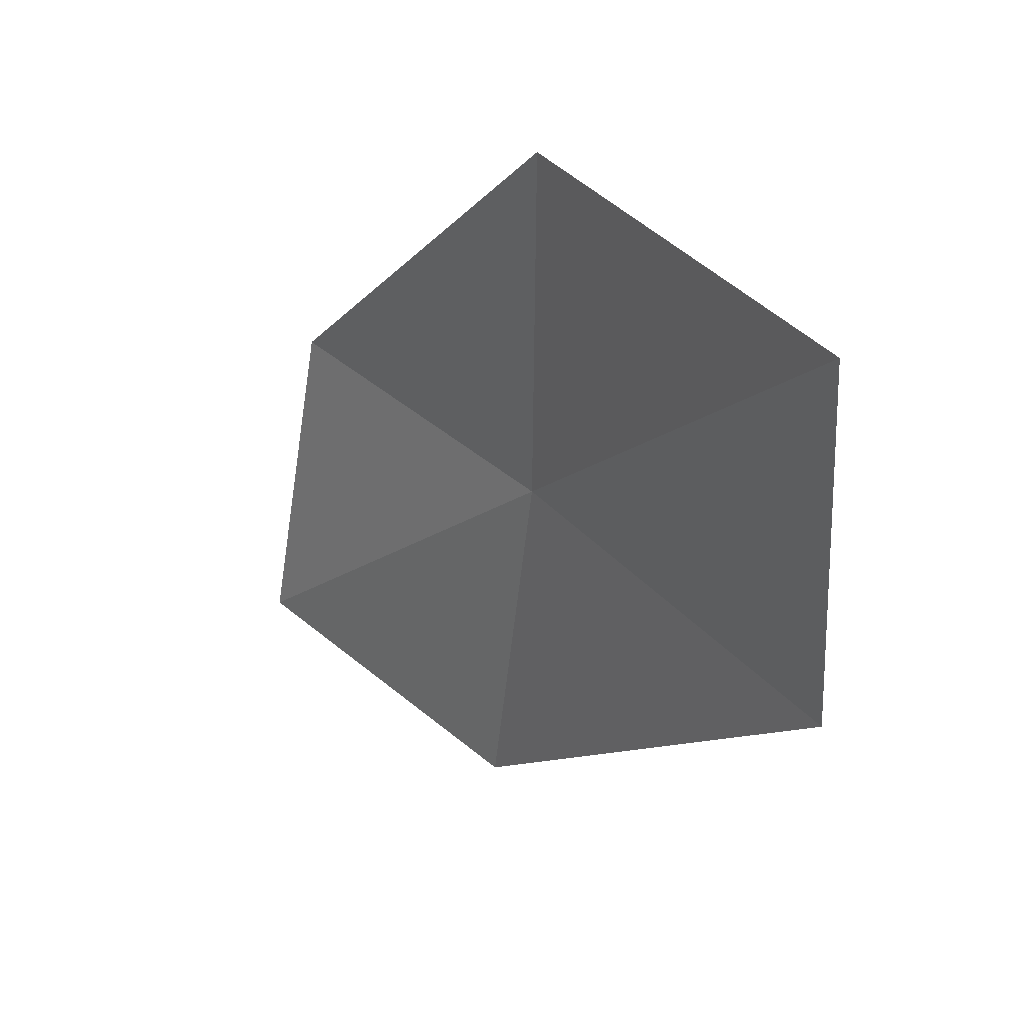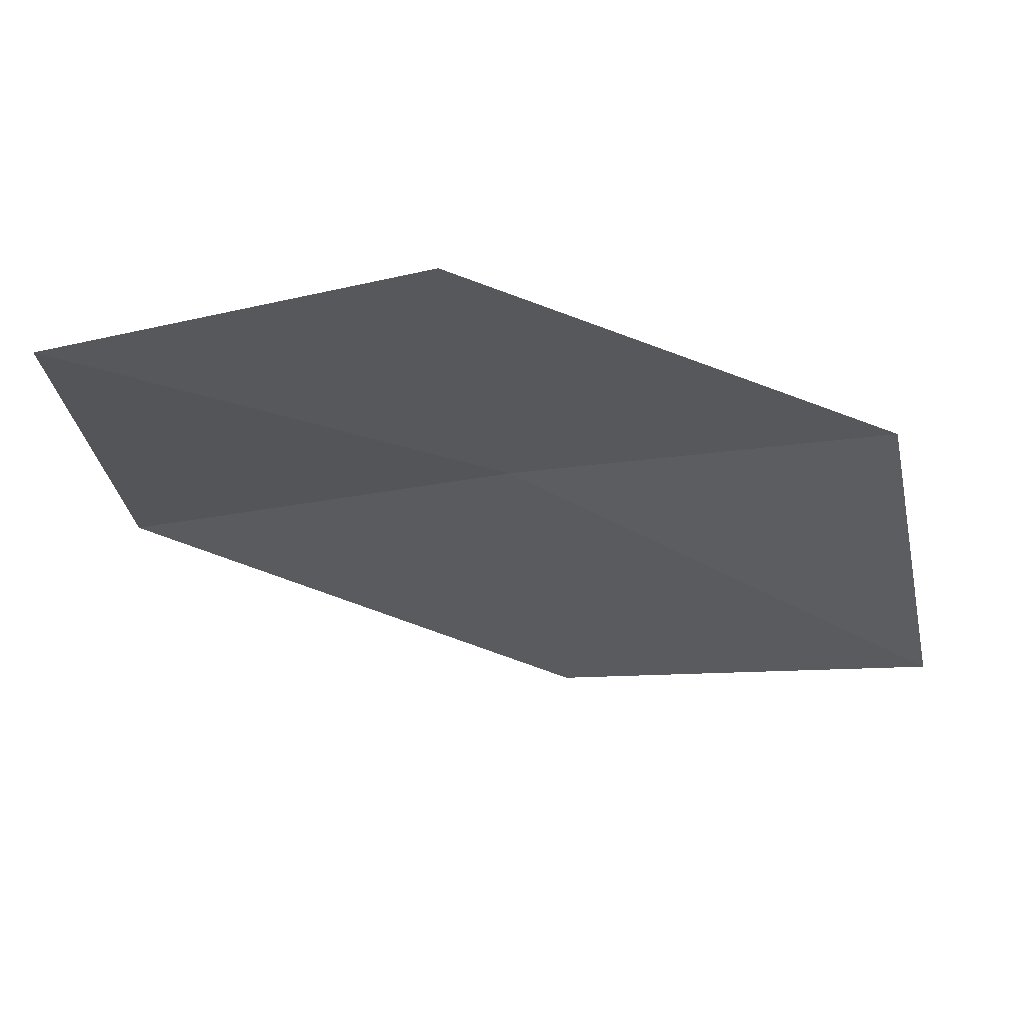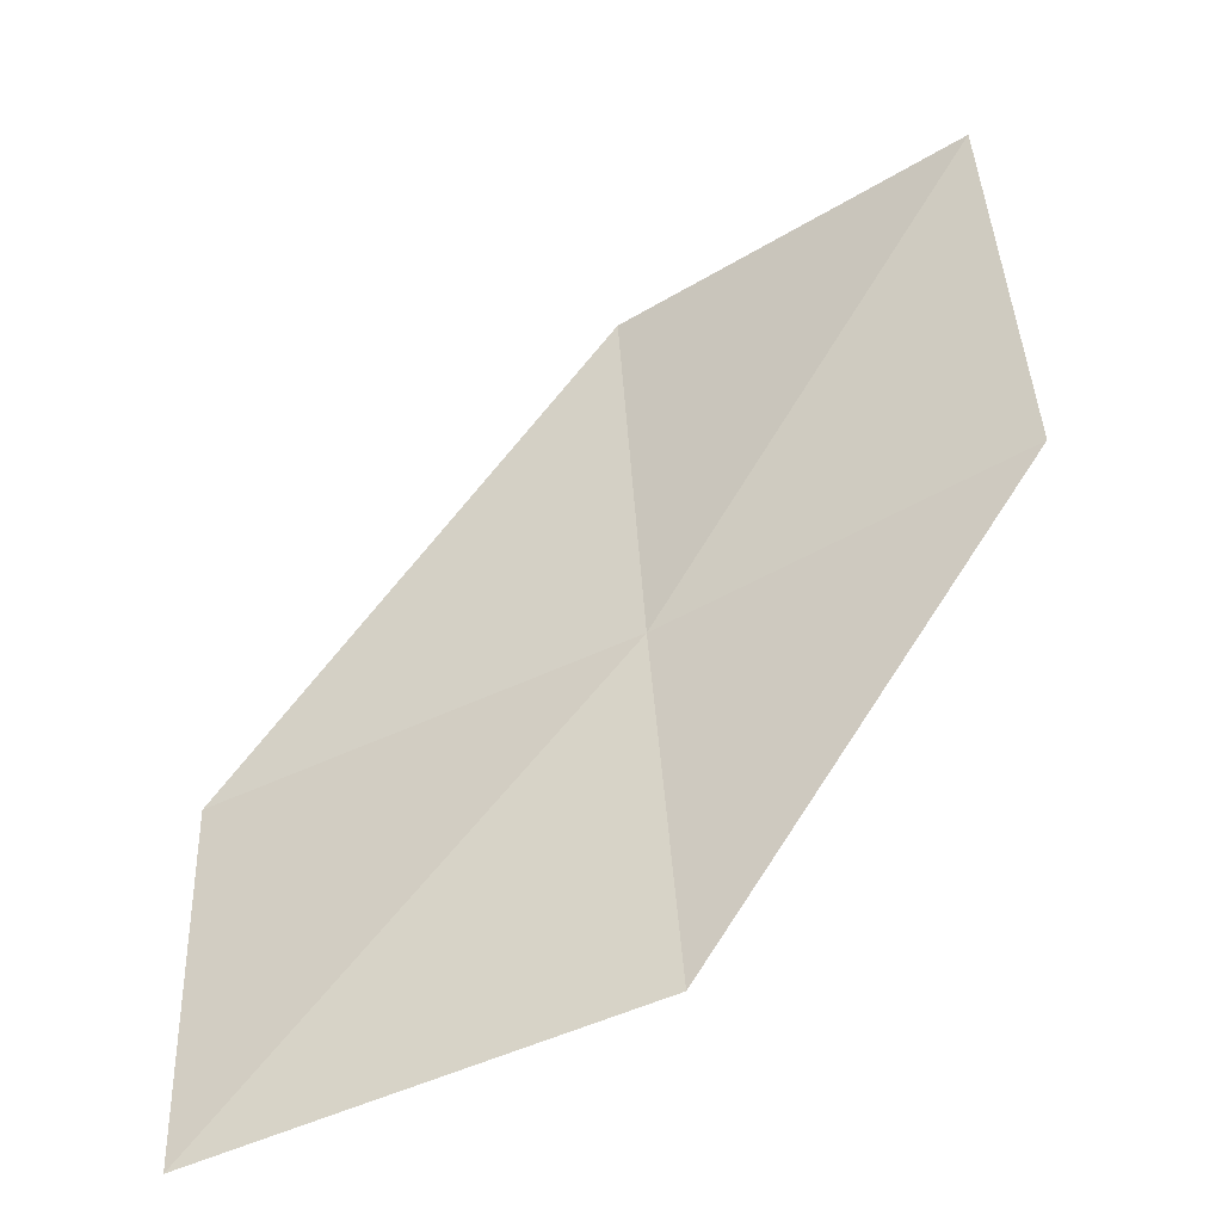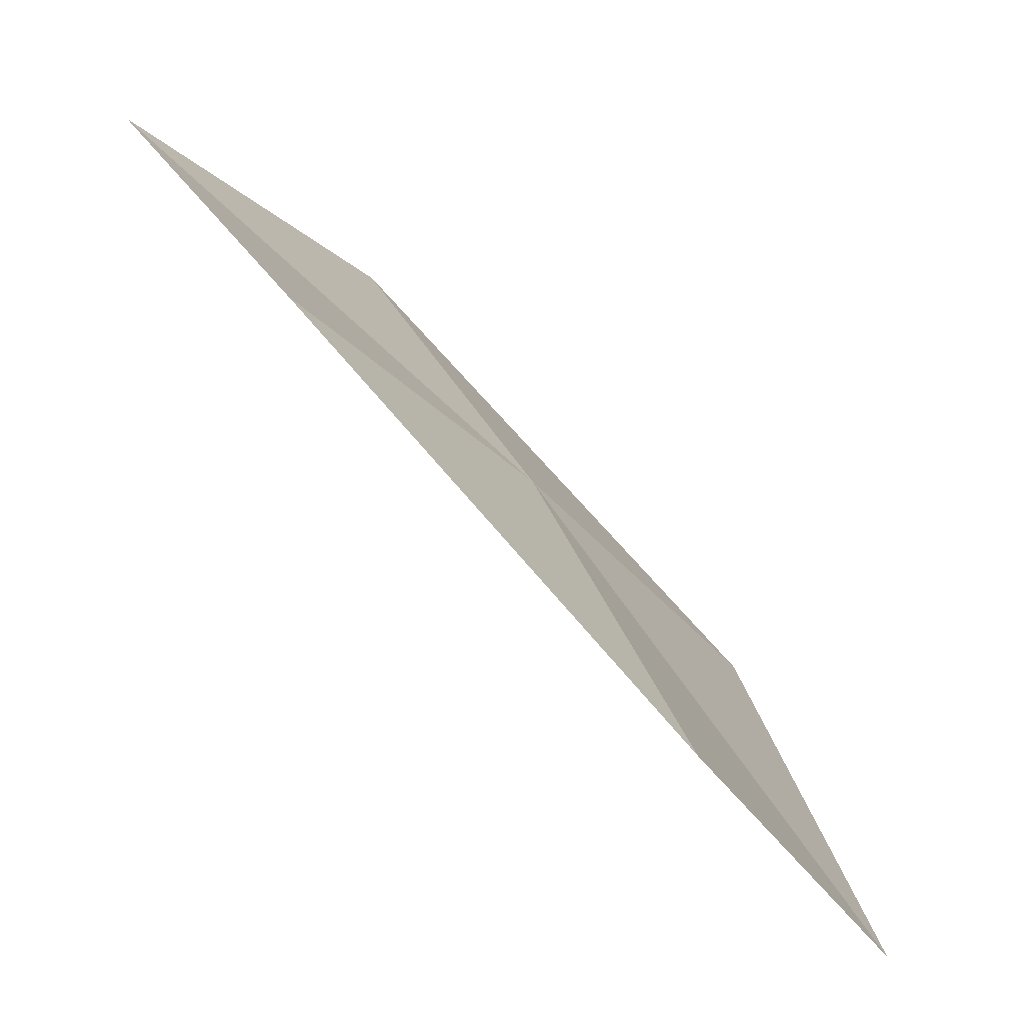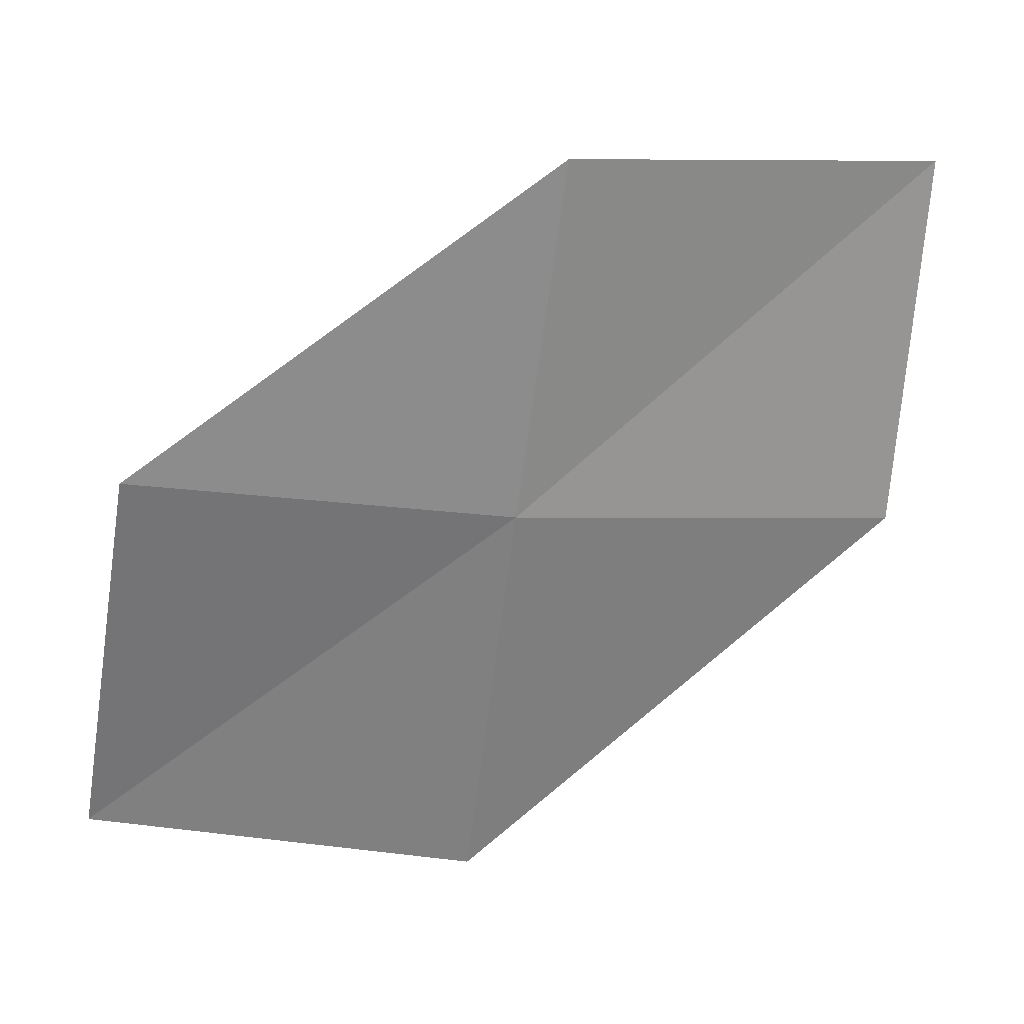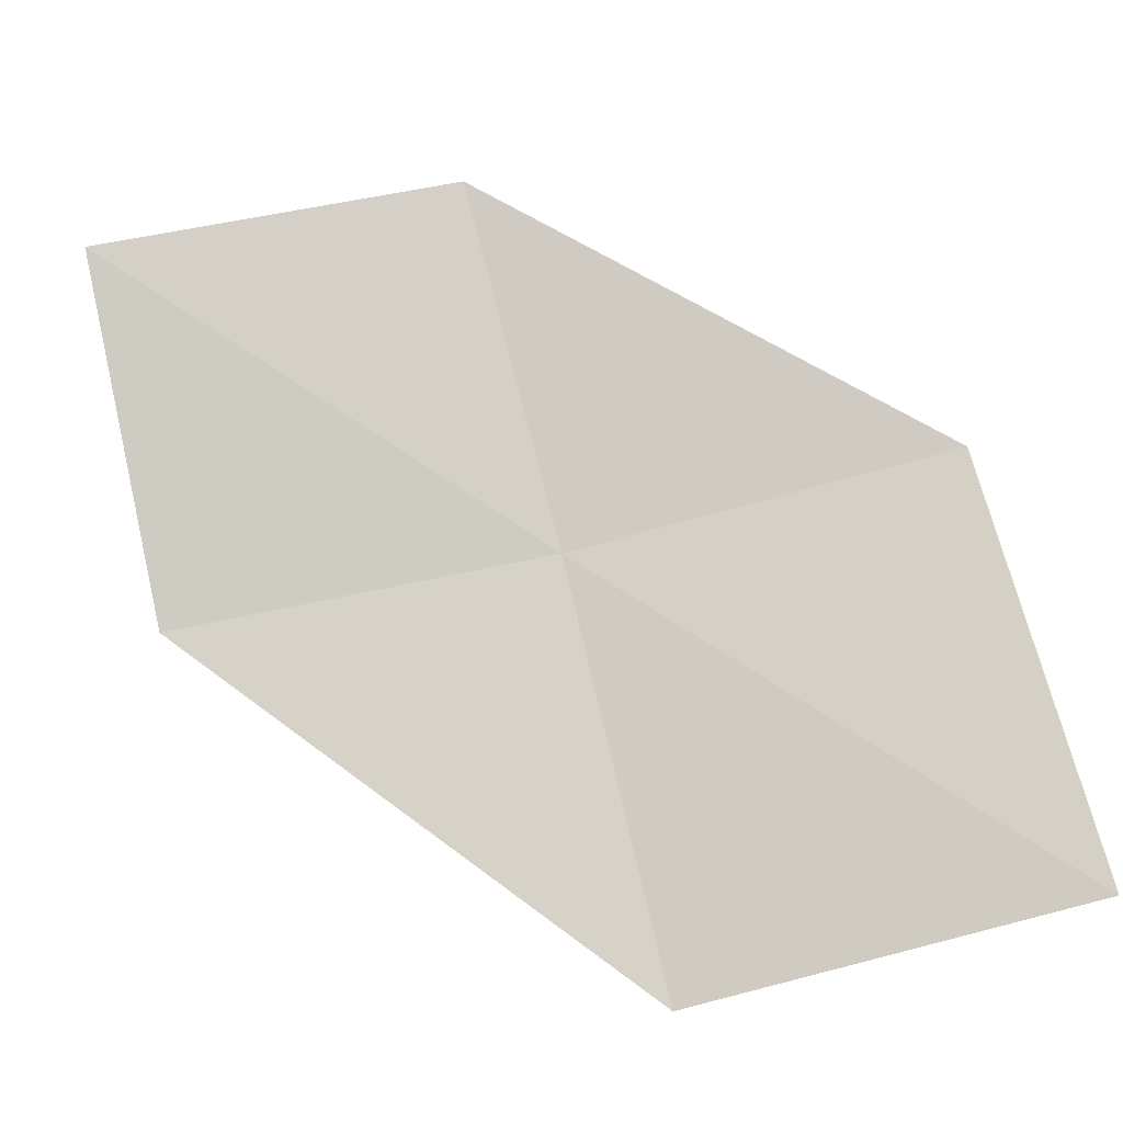
<metadata>
{"format":"obj","ext":"obj","renderer":"f3d","projection":"perspective","resolution":1024,"background":"white","views":[{"elev":-44.9,"azim":20.6,"up":"+Z"},{"elev":20.8,"azim":-64.0,"up":"+Z"},{"elev":-69.7,"azim":-101.2,"up":"+Y"},{"elev":-41.3,"azim":-5.0,"up":"+Y"},{"elev":66.7,"azim":112.9,"up":"+Z"},{"elev":-47.6,"azim":-56.2,"up":"+Z"}]}
</metadata>
<code>
v 12.16 2.461 15.4
v 12.62 1.27 15.57
v 13.43 1.351 14.39
v 13.01 2.634 14.26
v 11.36 2.299 16.31
v 11.6 3.577 15.21
v 10.78 3.323 16.08
f 1 3 2
f 1 4 3
f 1 2 5
f 1 6 4
f 1 5 7
f 1 7 6

</code>
